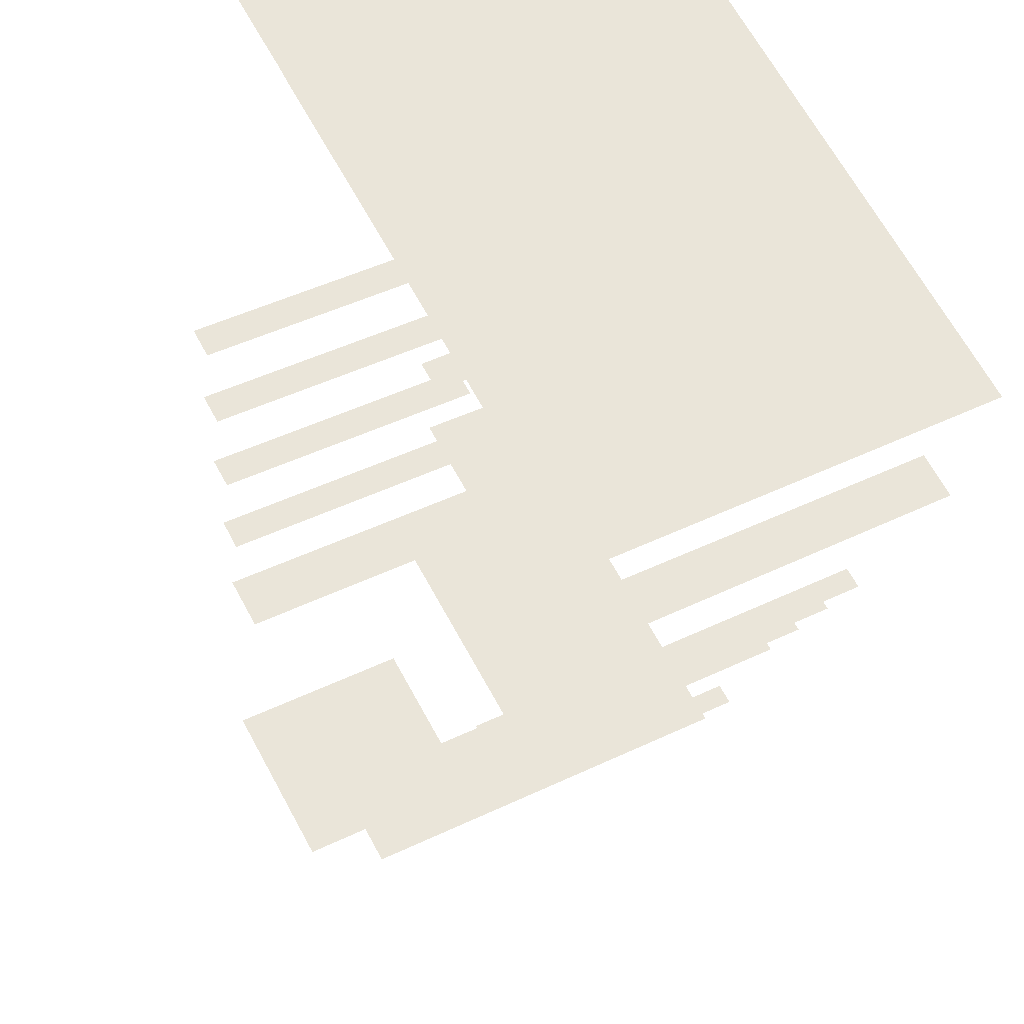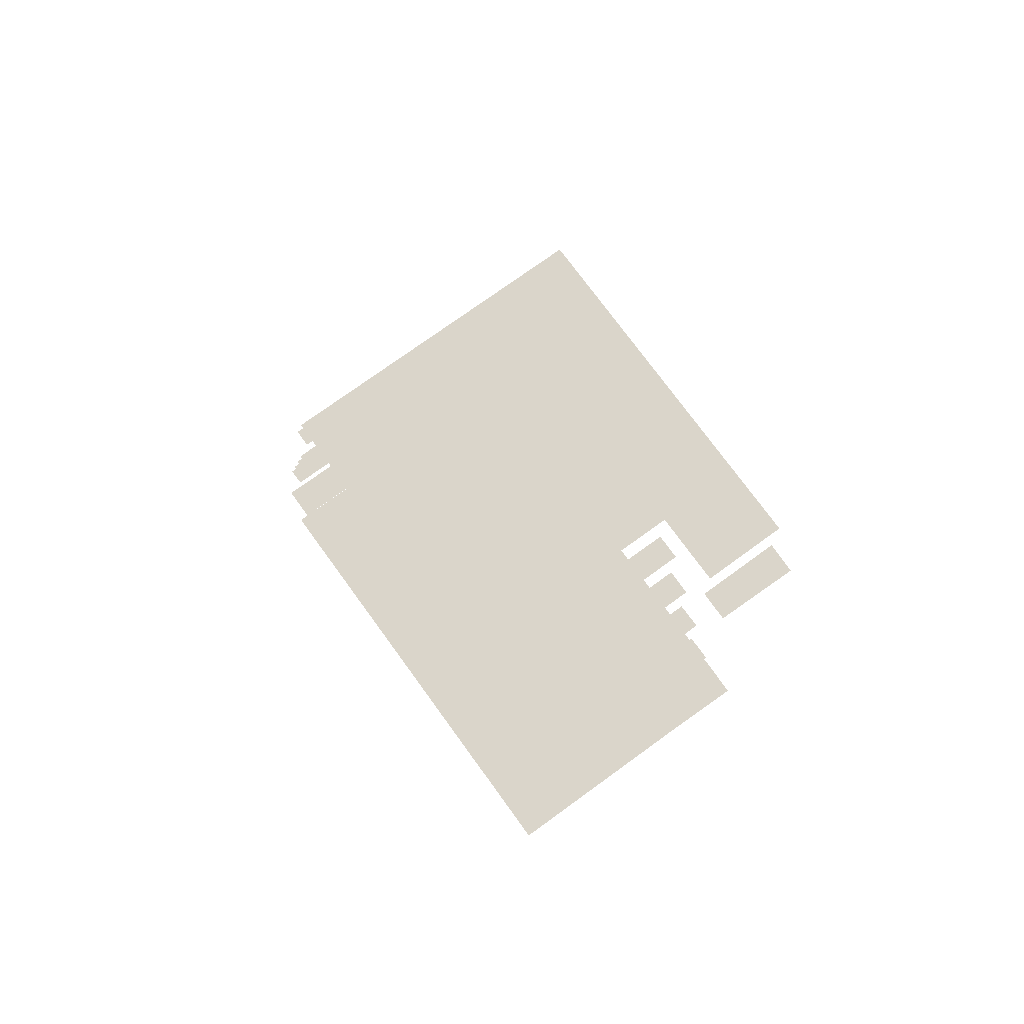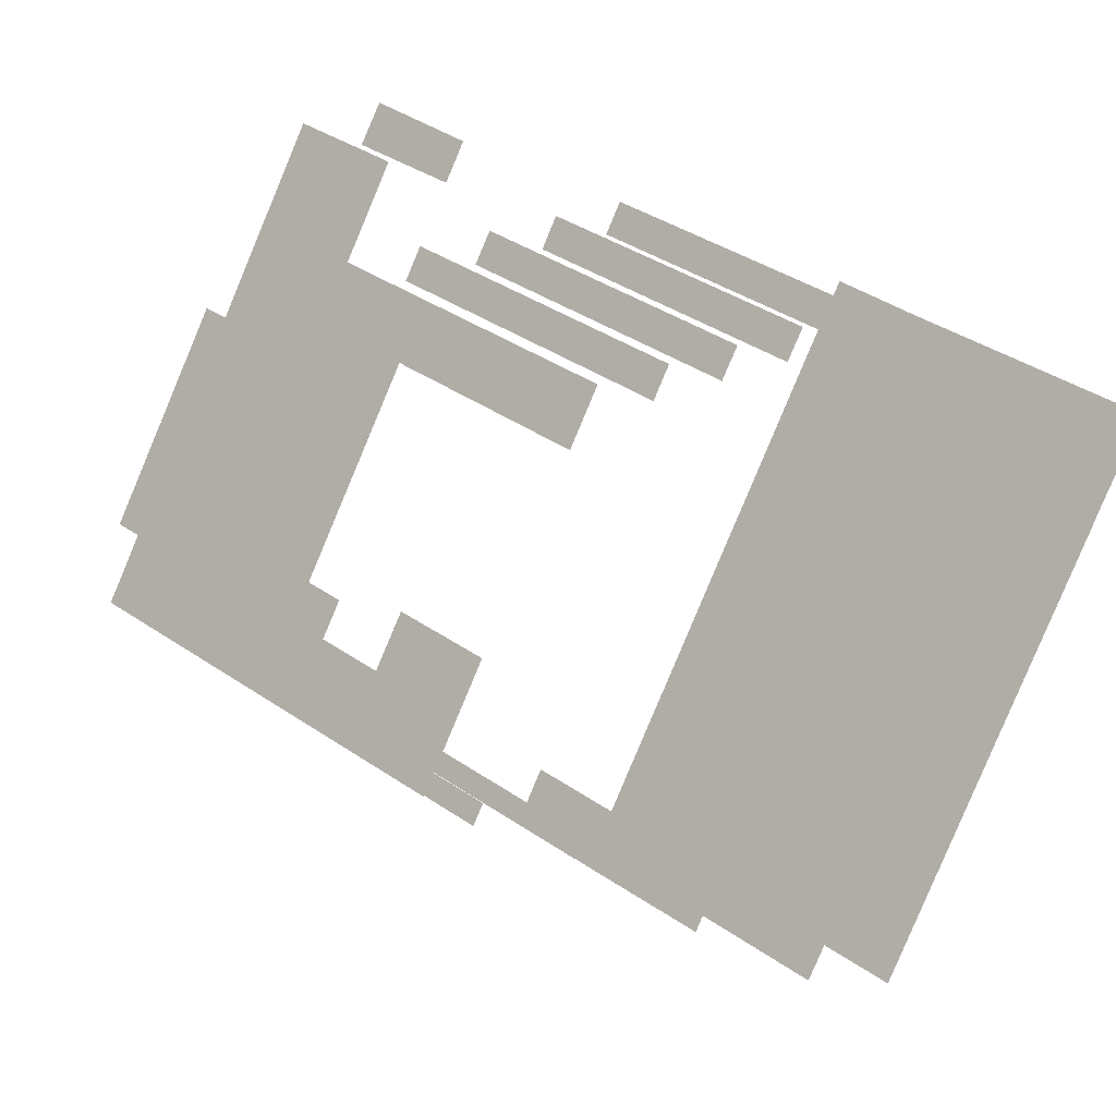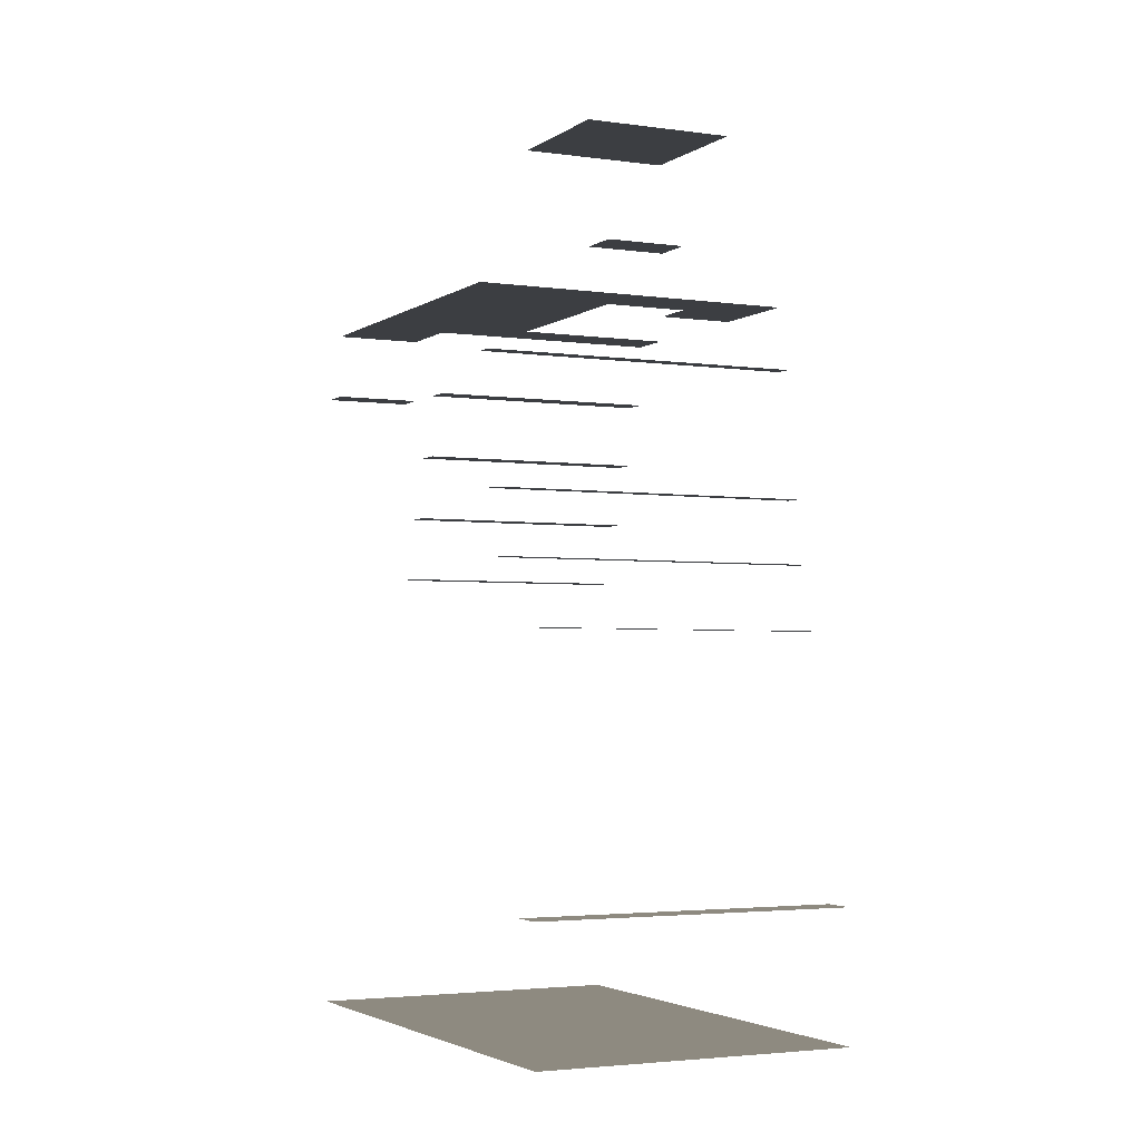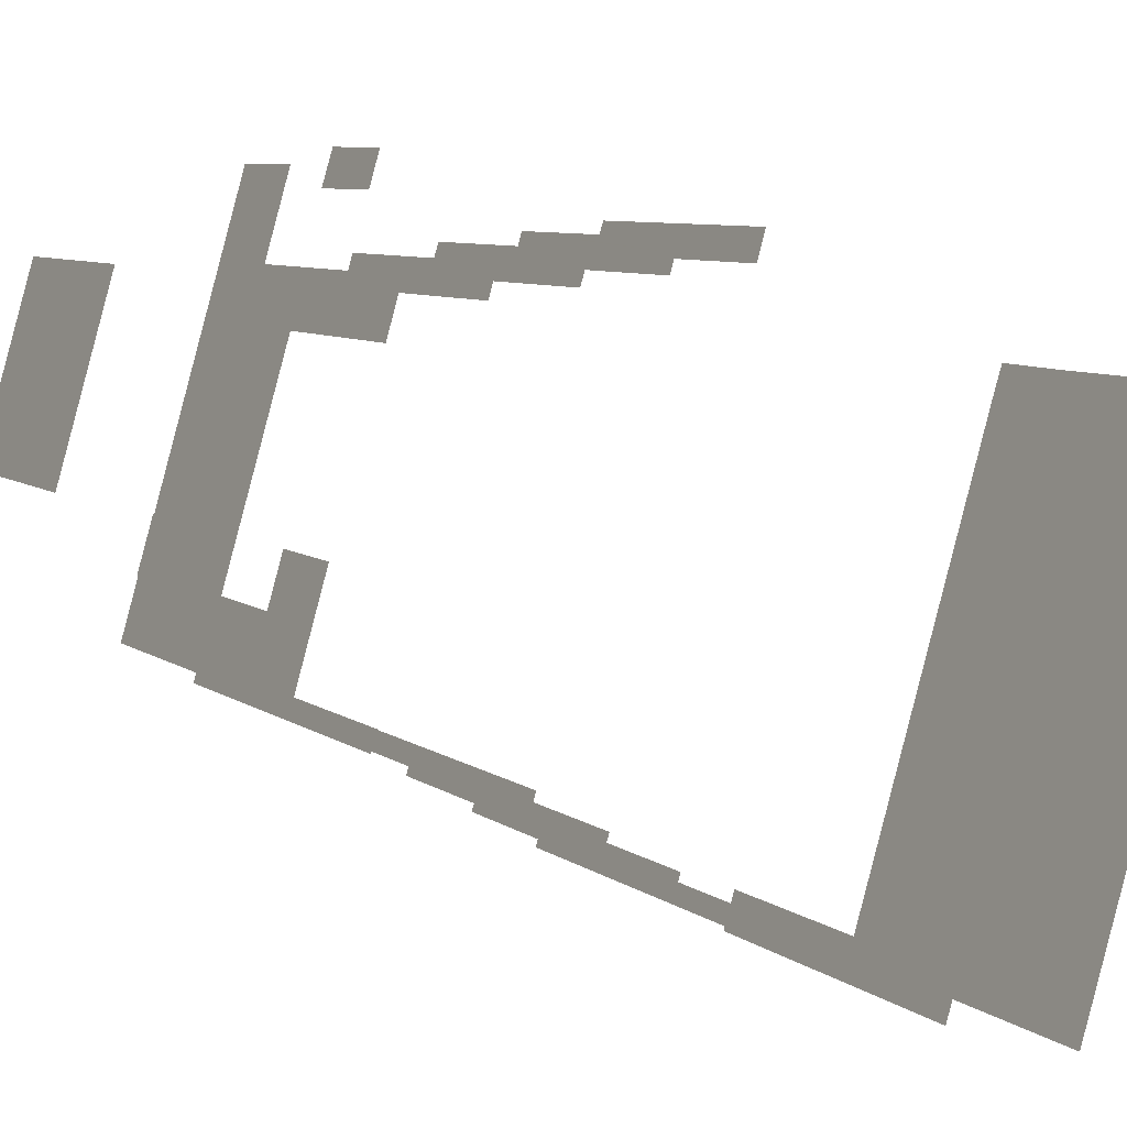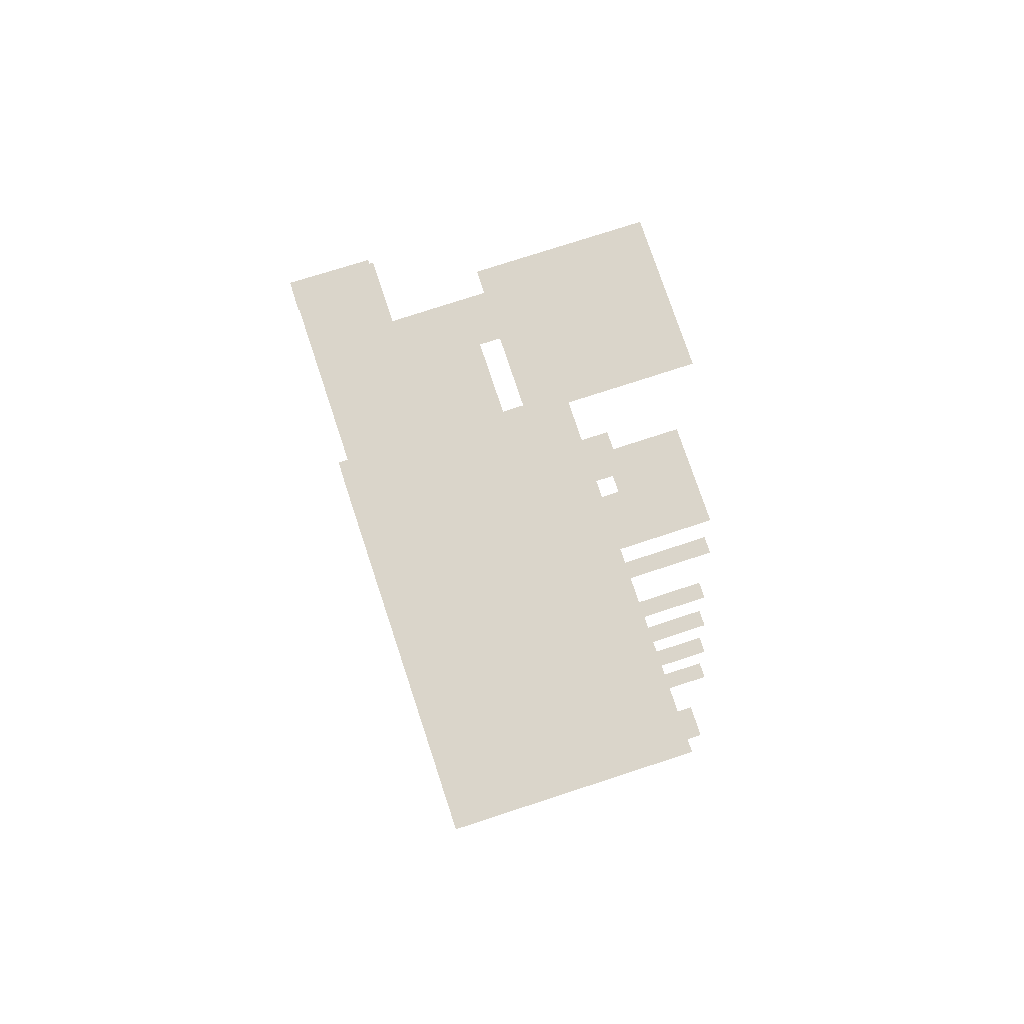
<metadata>
{"format":"obj","ext":"obj","renderer":"f3d","projection":"perspective","resolution":1024,"background":"white","views":[{"elev":-30.4,"azim":172.2,"up":"+Y"},{"elev":74.2,"azim":115.8,"up":"+Z"},{"elev":-9.0,"azim":35.6,"up":"+Y"},{"elev":-3.1,"azim":-54.4,"up":"+Z"},{"elev":-24.9,"azim":58.1,"up":"+Y"},{"elev":74.2,"azim":-46.5,"up":"+Z"}]}
</metadata>
<code>
o geometryt000010000010000110010110000110000110100000100100st70
v 480.9 -303.7 612.1
v 481.8 -302 612.1
v 496.8 -312.3 612.1
v 481.8 -301.9 612.1
v 497.8 -310.4 612.1
v 482.3 -301.1 612.1
v 498.2 -309.6 612.1
v 482.7 -300.3 612.1
v 498.7 -308.8 612.1
v 483.2 -299.4 612.1
v 499.1 -307.9 612.1
v 483.6 -298.6 612.1
v 499.6 -307.1 612.1
v 484.1 -297.7 612.1
v 500 -306.3 612.1
v 493.8 -279.6 612.1
v 496.1 -285.6 612.1
v 502.7 -301.3 612.1
v 496.8 -284.3 612.1
v 497.5 -283 612.1
v 498.1 -281.9 612.1
v 506.6 -294.1 612.1
v 507.8 -291.8 612.1
v 508.2 -291.1 612.1
v 508.5 -290.5 612.1
v 509.2 -289.2 612.1
v 509.6 -288.4 612.1
v 498.2 -281.7 612.1
v 509.9 -287.9 612.1
v 494.7 -278.1 612.1
v 498.9 -280.4 612.1
v 510.6 -286.6 612.1
v 481.8 -302 619.3
v 480.9 -303.7 619.3
v 496.8 -312.3 619.3
v 481.8 -301.9 619.3
v 488.2 -305.3 619.3
v 497.8 -310.4 619.3
v 482.3 -301.1 630.1
v 481.8 -301.9 630.1
v 497.8 -310.4 630.1
v 495.5 -308.2 630.1
v 498.2 -309.6 630.1
v 482.7 -300.3 633.7
v 482.3 -301.1 633.7
v 498.2 -309.6 633.7
v 496.4 -307.6 633.7
v 498.7 -308.8 633.7
v 483.2 -299.4 637.3
v 482.7 -300.3 637.3
v 498.7 -308.8 637.3
v 497.1 -306.9 637.3
v 499.1 -307.9 637.3
v 483.6 -298.6 640.9
v 483.2 -299.4 640.9
v 499.1 -307.9 640.9
v 496.4 -305.4 640.9
v 499.6 -307.1 640.9
v 484.1 -297.7 648.1
v 483.6 -298.6 648.1
v 499.6 -307.1 648.1
v 498.6 -305.5 648.1
v 500 -306.3 648.1
v 484.1 -297.7 651.7
v 493.6 -299.2 651.7
v 493.9 -298.8 651.7
v 494.6 -299.8 651.7
v 496.1 -285.6 651.7
v 493.8 -279.6 651.7
v 494.8 -297.1 651.7
v 500 -306.3 651.7
v 496.8 -284.3 651.7
v 497.5 -283 651.7
v 498.1 -281.9 651.7
v 497.7 -301.5 651.7
v 498.2 -290.7 651.7
v 498.7 -289.8 651.7
v 506.6 -294.1 651.7
v 507.8 -291.8 651.7
v 498.2 -300.5 651.7
v 502.7 -301.3 651.7
v 498.9 -299.3 651.7
v 494.8 -297.1 655.3
v 493.6 -299.2 655.3
v 497.7 -301.5 655.3
v 496.1 -297.8 655.3
v 498.9 -299.3 655.3
v 493.8 -279.6 648.1
v 494.2 -279.8 648.1
v 498.2 -281.7 648.1
v 494.7 -278.1 648.1
v 498.1 -281.9 648.1
v 498.9 -280.4 648.1
v 498.7 -289.8 662.5
v 494.8 -297.1 662.5
v 498.9 -299.3 662.5
v 506.6 -294.1 662.5
v 502.7 -301.3 662.5
v 508.2 -291.1 648.1
v 496.8 -284.4 648.1
v 496.1 -285.6 648.1
v 497.2 -286.1 648.1
v 496.8 -284.3 648.1
v 508.5 -290.5 648.1
v 507.8 -291.8 648.1
v 497.4 -283.2 644.5
v 496.8 -284.3 644.5
v 498 -284.9 644.5
v 497.5 -283 644.5
v 508.5 -290.5 644.5
v 509.2 -289.2 644.5
v 509.6 -288.4 640.9
v 497.9 -282.2 640.9
v 497.5 -283 640.9
v 498.8 -283.7 640.9
v 498 -282.1 640.9
v 498.1 -281.9 640.9
v 498.2 -281.7 640.9
v 498.2 -281.7 640.9
v 509.9 -287.9 640.9
v 509.2 -289.2 640.9
v 498.7 -280.8 637.3
v 498.2 -281.7 637.3
v 499.7 -282.5 637.3
v 498.9 -280.4 637.3
v 509.9 -287.9 637.3
v 510.6 -286.6 637.3
f 1 2 3
f 2 4 5
f 3 2 5
f 4 6 5
f 6 7 5
f 6 8 7
f 8 9 7
f 8 10 9
f 10 11 9
f 10 12 11
f 12 13 11
f 12 14 13
f 14 15 13
f 14 16 17
f 14 17 18
f 15 14 18
f 17 16 19
f 19 16 20
f 20 16 21
f 22 18 17
f 22 17 23
f 24 17 19
f 23 17 24
f 19 25 24
f 19 20 25
f 20 26 25
f 20 21 27
f 26 20 27
f 27 21 28
f 27 28 29
f 16 30 28
f 21 16 28
f 30 31 28
f 28 31 29
f 31 32 29
f 33 34 35
f 36 33 37
f 37 33 38
f 38 33 35
f 39 40 41
f 39 41 42
f 42 41 43
f 44 45 46
f 44 46 47
f 47 46 48
f 49 50 51
f 49 51 52
f 52 51 53
f 54 55 56
f 54 56 57
f 57 56 58
f 59 60 61
f 59 61 62
f 62 61 63
f 64 65 66
f 65 64 67
f 64 68 69
f 66 70 64
f 64 71 67
f 64 70 68
f 69 68 72
f 73 69 72
f 74 69 73
f 67 71 75
f 76 68 70
f 76 77 68
f 77 78 68
f 79 68 78
f 80 75 71
f 80 81 82
f 71 81 80
f 83 84 85
f 83 85 86
f 86 85 87
f 88 89 90
f 91 88 90
f 89 92 90
f 93 91 90
f 94 95 96
f 97 94 96
f 97 96 98
f 99 100 101
f 101 102 99
f 99 103 100
f 104 103 99
f 102 105 99
f 106 107 108
f 109 106 108
f 109 108 110
f 109 110 111
f 112 113 114
f 114 115 112
f 112 116 113
f 112 117 116
f 112 118 117
f 112 119 118
f 120 119 112
f 115 121 112
f 122 123 124
f 125 122 124
f 125 124 126
f 125 126 127

</code>
